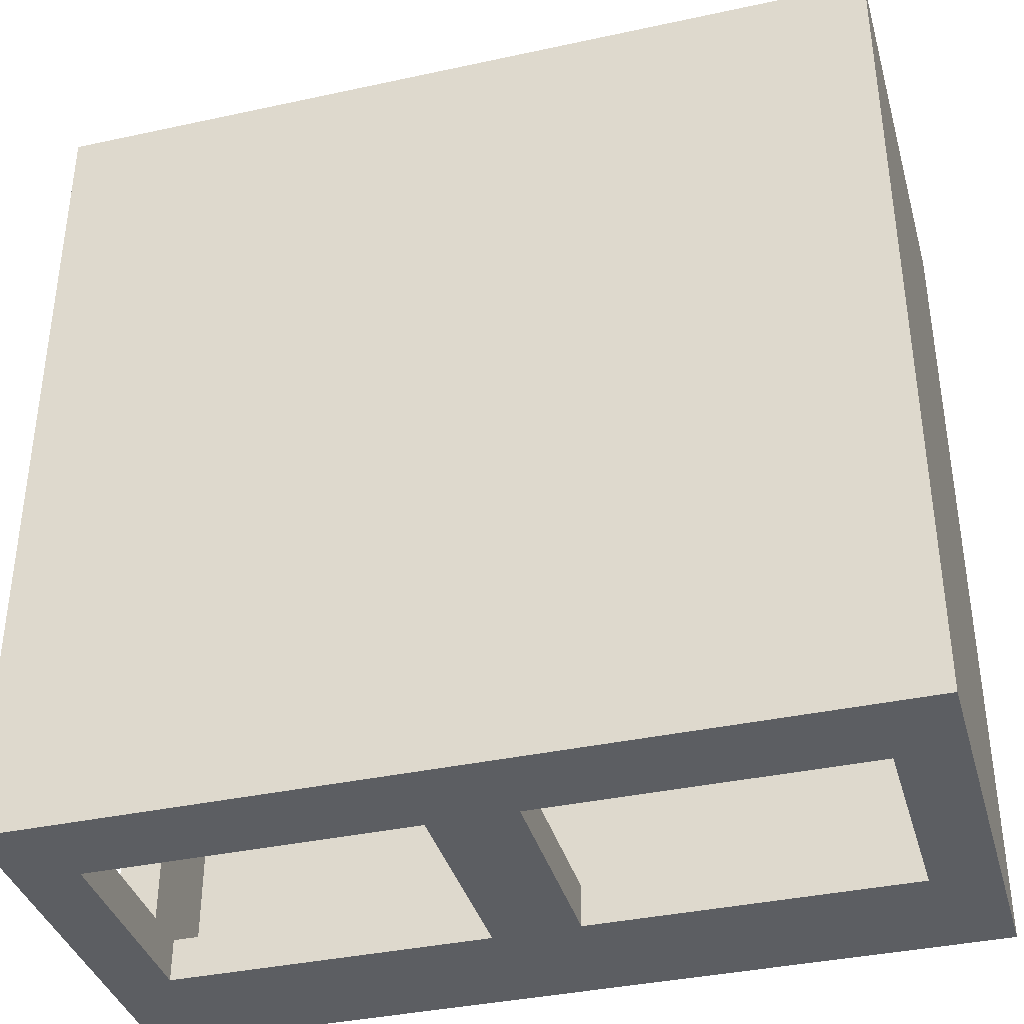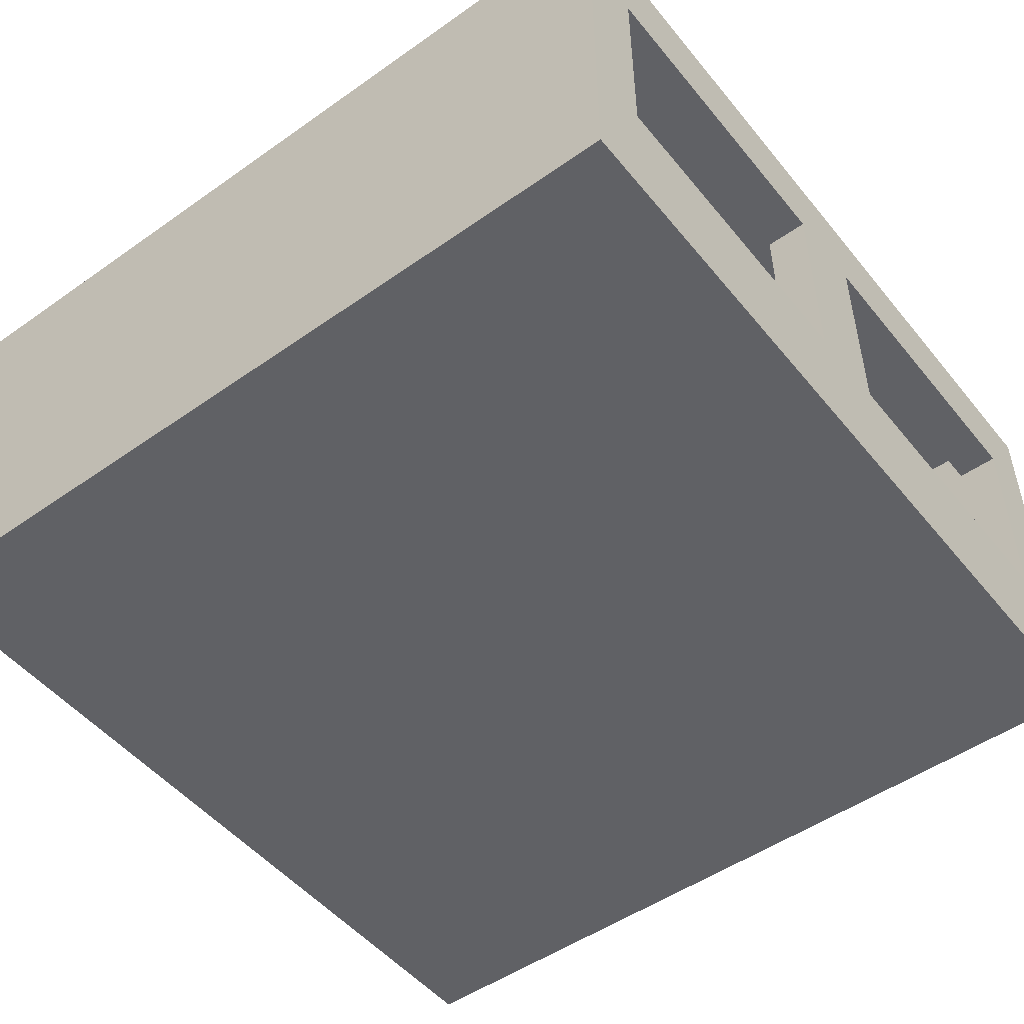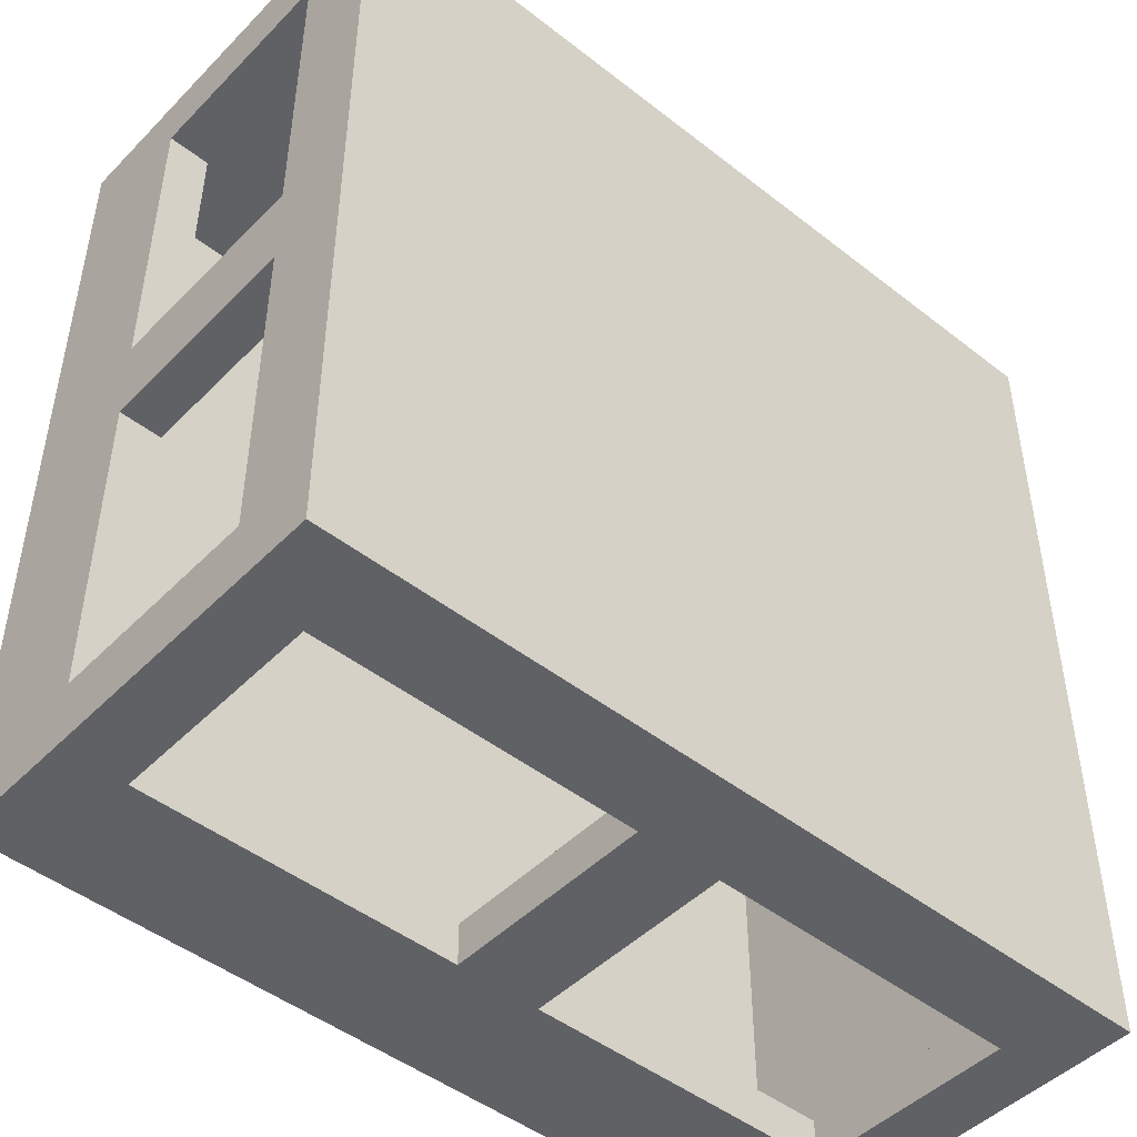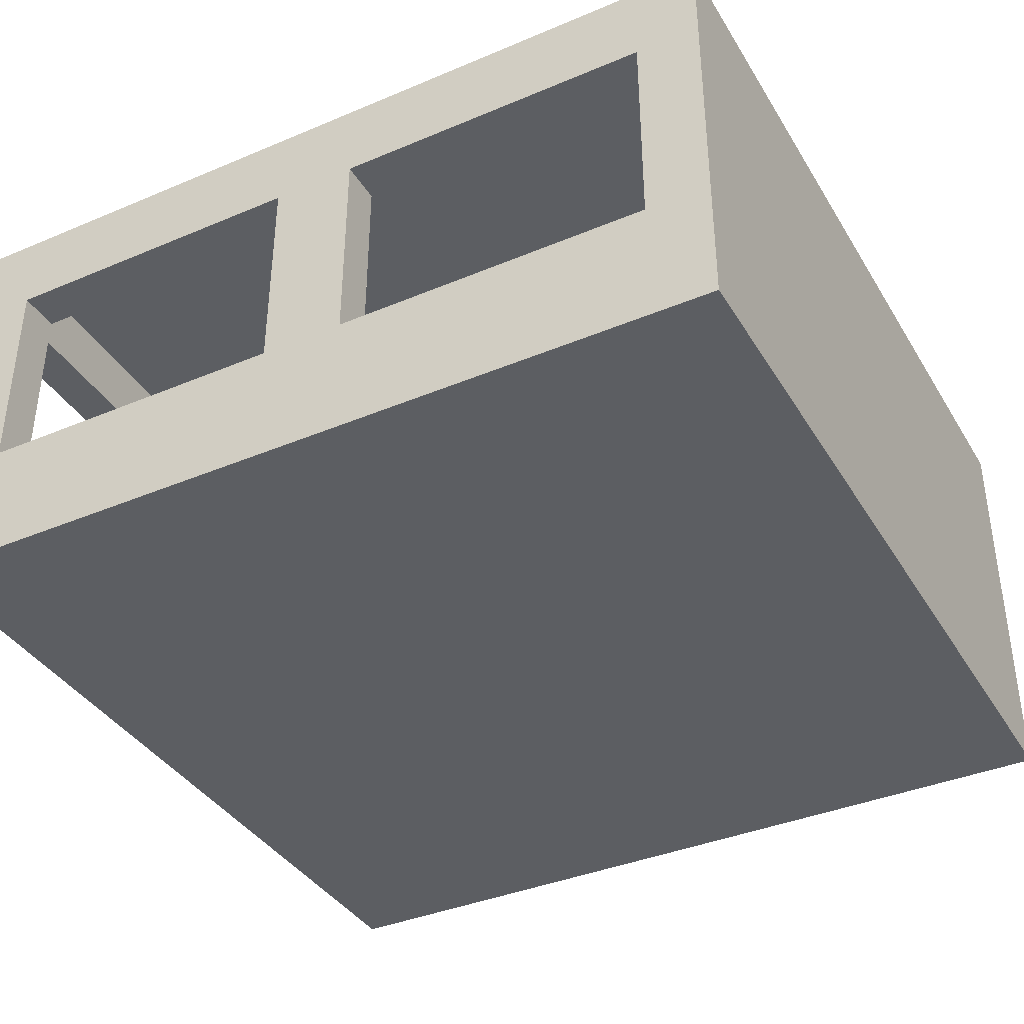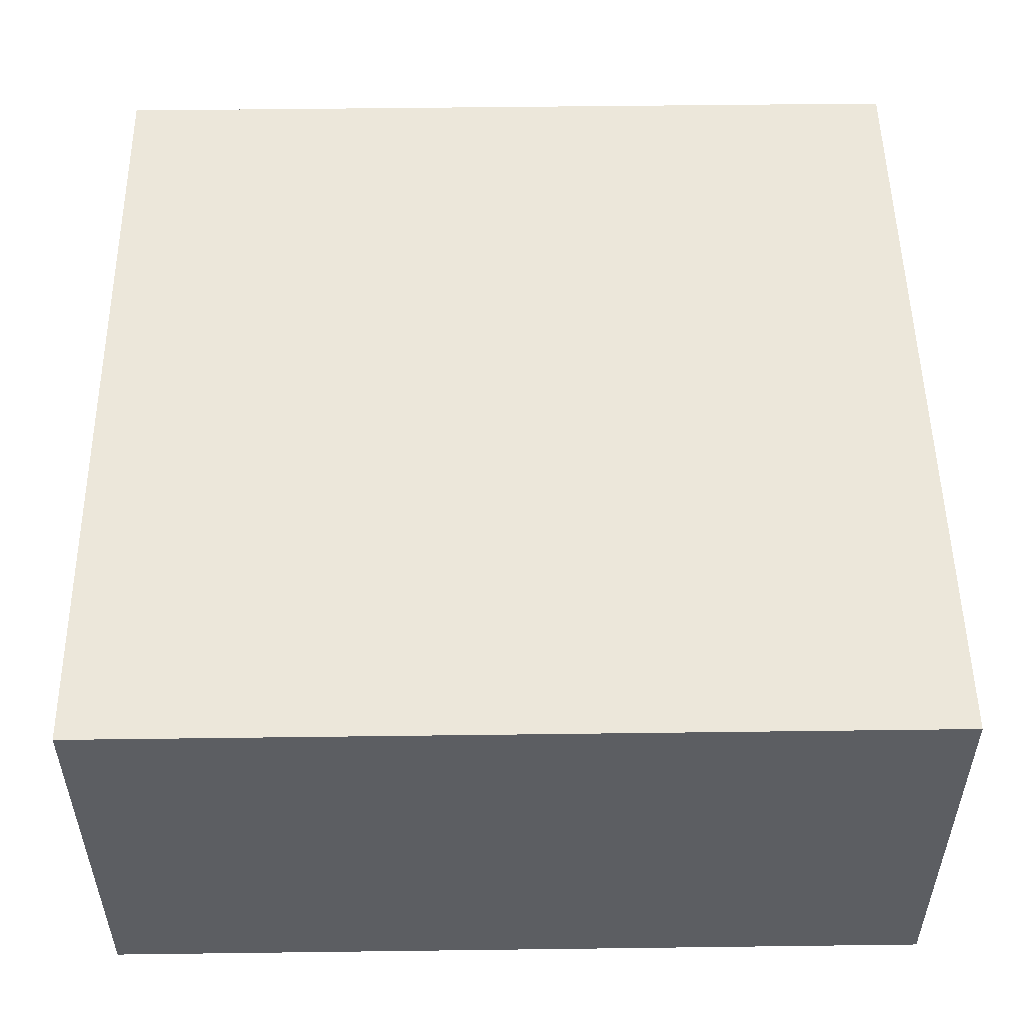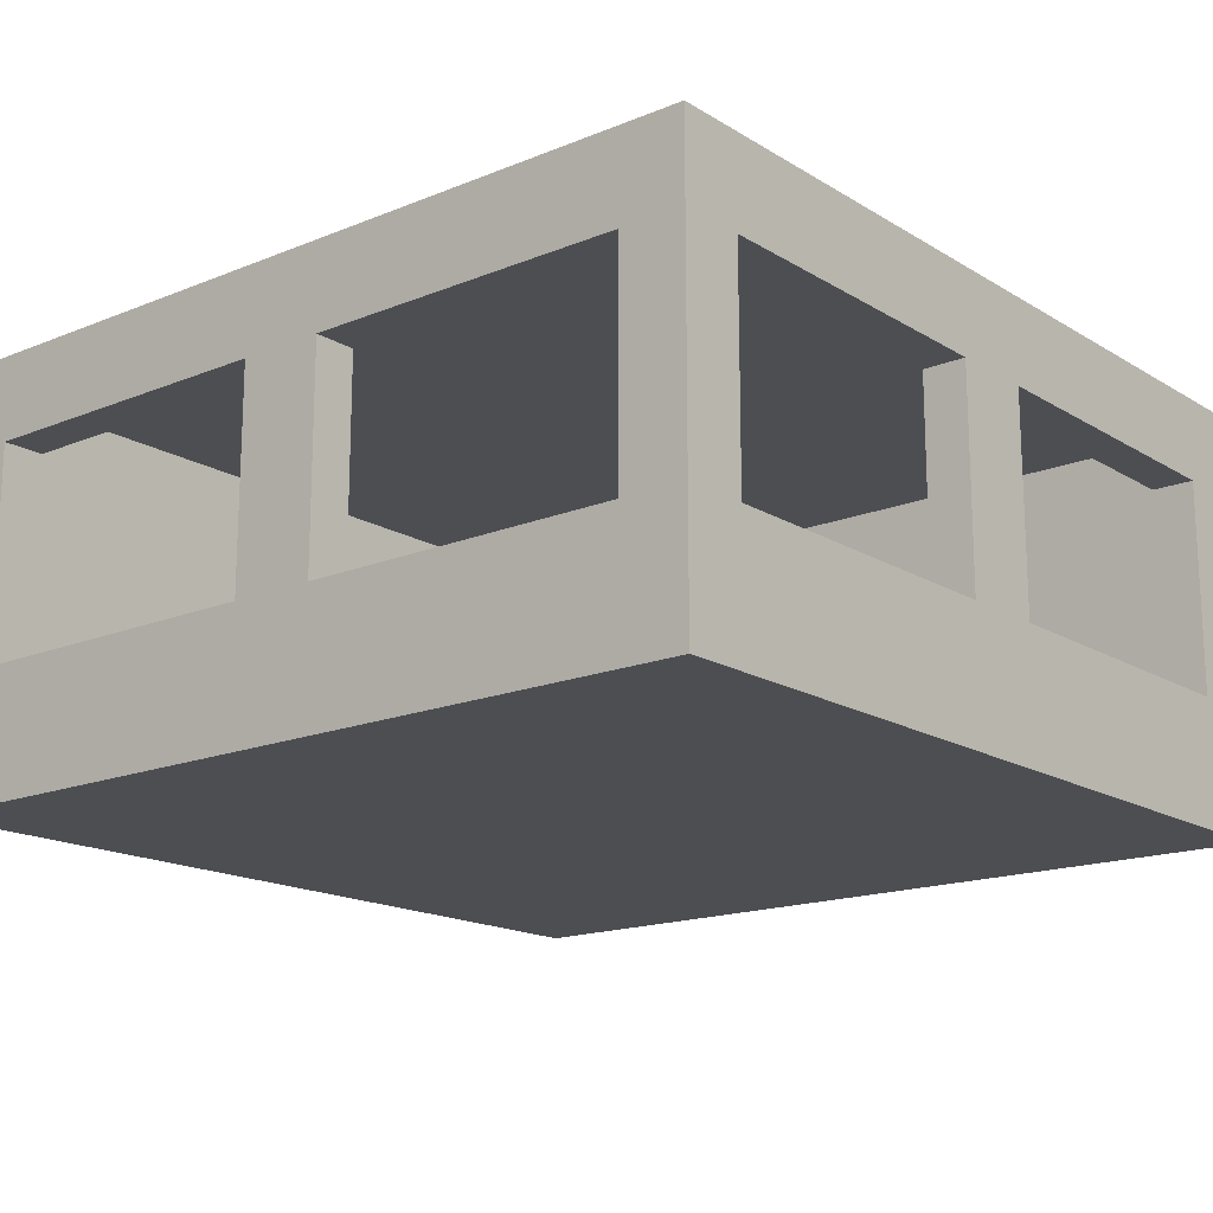
<metadata>
{"format":"obj","ext":"obj","renderer":"f3d","projection":"perspective","resolution":1024,"background":"white","views":[{"elev":-37.6,"azim":-164.5,"up":"+Z"},{"elev":-50.1,"azim":37.7,"up":"+Y"},{"elev":-47.1,"azim":138.5,"up":"+Z"},{"elev":-38.1,"azim":-151.9,"up":"+Y"},{"elev":51.9,"azim":-90.8,"up":"+Y"},{"elev":-16.6,"azim":129.5,"up":"+Y"}]}
</metadata>
<code>
o Cube
v 2 -1 -2
v 2 -1 2
v -2 -1 2
v -2 -1 -2
v 2 1 -2
v -1.7 -0.4 -2
v -0.2 -0.4 -2
v 0.2 -0.4 -2
v 1.7 -0.4 -2
v 1.7 0.6 -2
v -2 1 -2
v 0.2 0.6 -2
v -0.2 0.6 -2
v -1.7 0.6 -2
v 2 1 2
v 2 -0.4 1.7
v 2 0.6 1.7
v 2 0.6 0.2
v 2 -0.4 0.2
v 2 -0.4 -0.2
v 2 0.6 -0.2
v 2 0.6 -1.7
v 2 -0.4 -1.7
v -2 1 2
v 1.8 -0.9 -1.8
v -1.9 -0.9 -1.8
v -1.9 -0.9 1.9
v 1.8 -0.9 1.9
v 1.8 0.9 -1.8
v 1.8 -0.4 1.7
v 1.8 -0.4 0.2
v 1.8 -0.4 -0.2
v 1.8 -0.4 -1.7
v 1.8 0.6 -1.7
v 1.8 0.6 -0.2
v 1.8 0.6 0.2
v 1.8 0.6 1.7
v 1.8 0.9 1.9
v -1.9 0.9 -1.8
v -1.7 -0.4 -1.8
v -1.7 0.6 -1.8
v -0.2 0.6 -1.8
v -0.2 -0.4 -1.8
v 0.2 -0.4 -1.8
v 0.2 0.6 -1.8
v 1.7 0.6 -1.8
v 1.7 -0.4 -1.8
v -1.9 0.9 1.9
f 1 3 4
f 1 8 9
f 11 12 13
f 15 18 21
f 23 20 1
f 15 3 2
f 3 11 4
f 11 15 5
f 26 28 25
f 25 32 33
f 35 36 29
f 39 42 29
f 43 26 25
f 27 39 48
f 27 38 28
f 38 39 29
f 16 37 17
f 17 36 18
f 30 19 31
f 31 18 36
f 32 23 33
f 33 22 34
f 20 35 21
f 21 34 22
f 47 8 44
f 44 12 45
f 47 10 9
f 10 45 12
f 13 43 42
f 13 41 14
f 40 7 6
f 40 14 41
f 1 2 3
f 10 5 9
f 1 4 7
f 7 8 1
f 4 6 7
f 9 5 1
f 11 5 12
f 12 8 7
f 5 10 12
f 6 4 11
f 14 6 11
f 12 7 13
f 13 14 11
f 22 5 21
f 15 2 16
f 15 16 17
f 21 5 15
f 19 20 21
f 15 17 18
f 18 19 21
f 1 5 23
f 5 22 23
f 16 2 19
f 20 19 2
f 2 1 20
f 15 24 3
f 3 24 11
f 11 24 15
f 26 27 28
f 34 29 33
f 25 28 31
f 31 32 25
f 28 30 31
f 33 29 25
f 38 29 36
f 35 32 31
f 29 34 35
f 30 28 38
f 37 30 38
f 35 31 36
f 36 37 38
f 46 29 45
f 39 26 40
f 39 40 41
f 45 29 42
f 43 44 45
f 39 41 42
f 42 43 45
f 25 29 47
f 47 44 25
f 29 46 47
f 40 26 43
f 25 44 43
f 27 26 39
f 27 48 38
f 38 48 39
f 16 30 37
f 17 37 36
f 30 16 19
f 31 19 18
f 32 20 23
f 33 23 22
f 20 32 35
f 21 35 34
f 47 9 8
f 44 8 12
f 47 46 10
f 10 46 45
f 13 7 43
f 13 42 41
f 40 43 7
f 40 6 14

</code>
